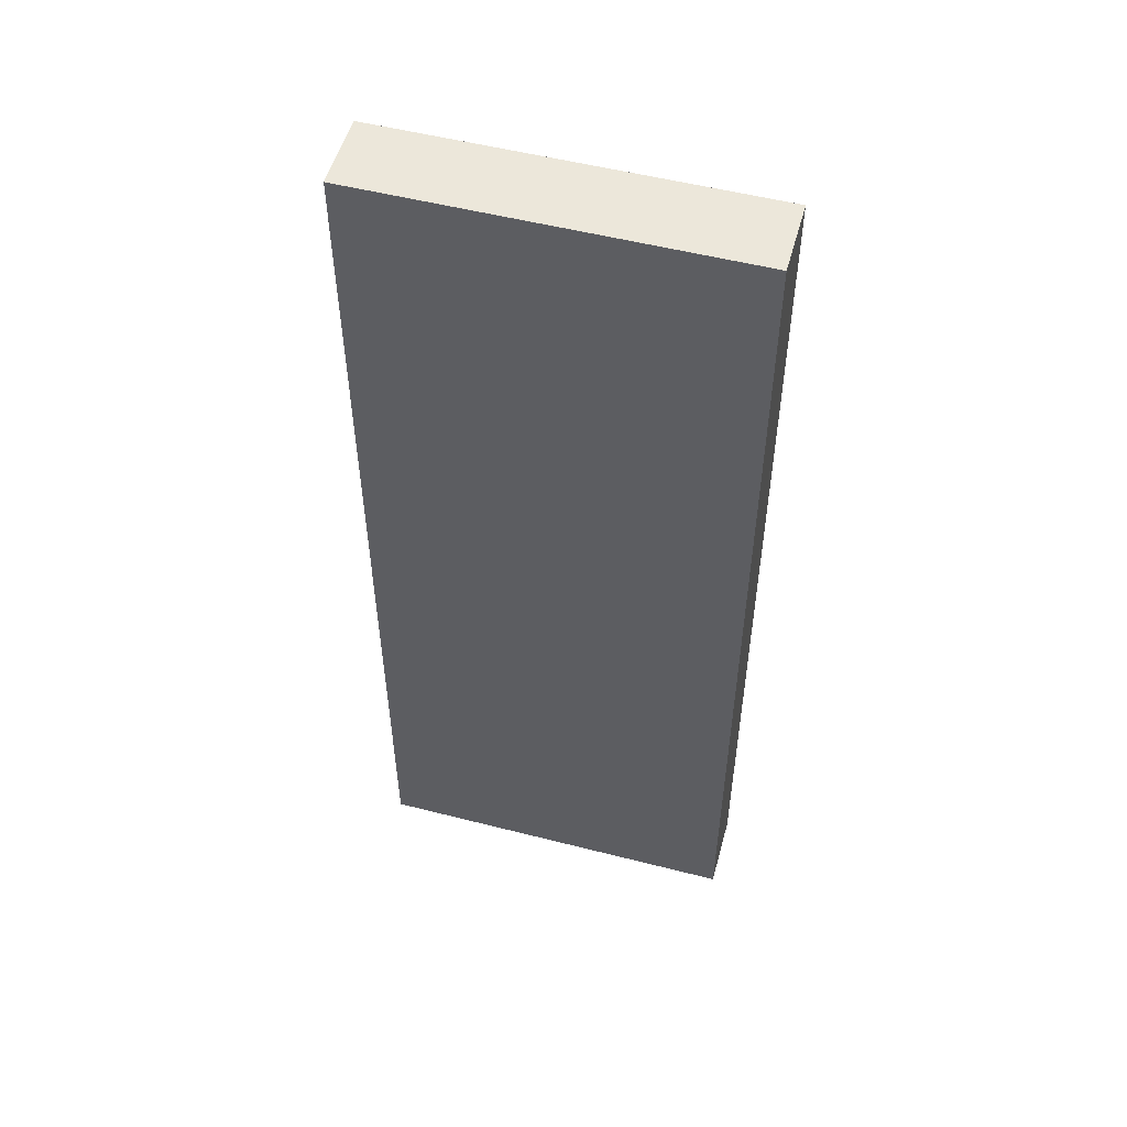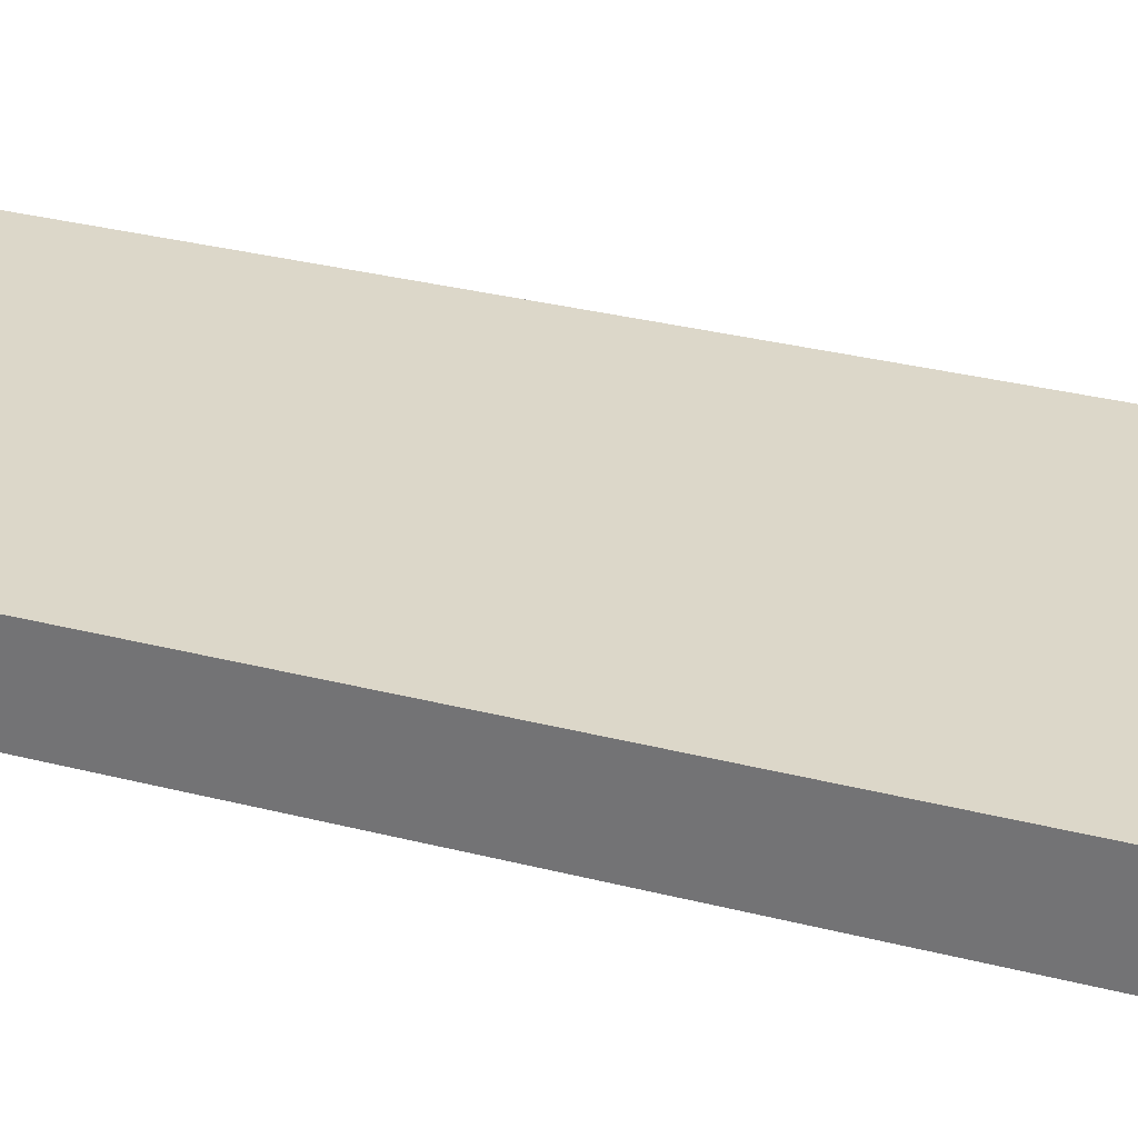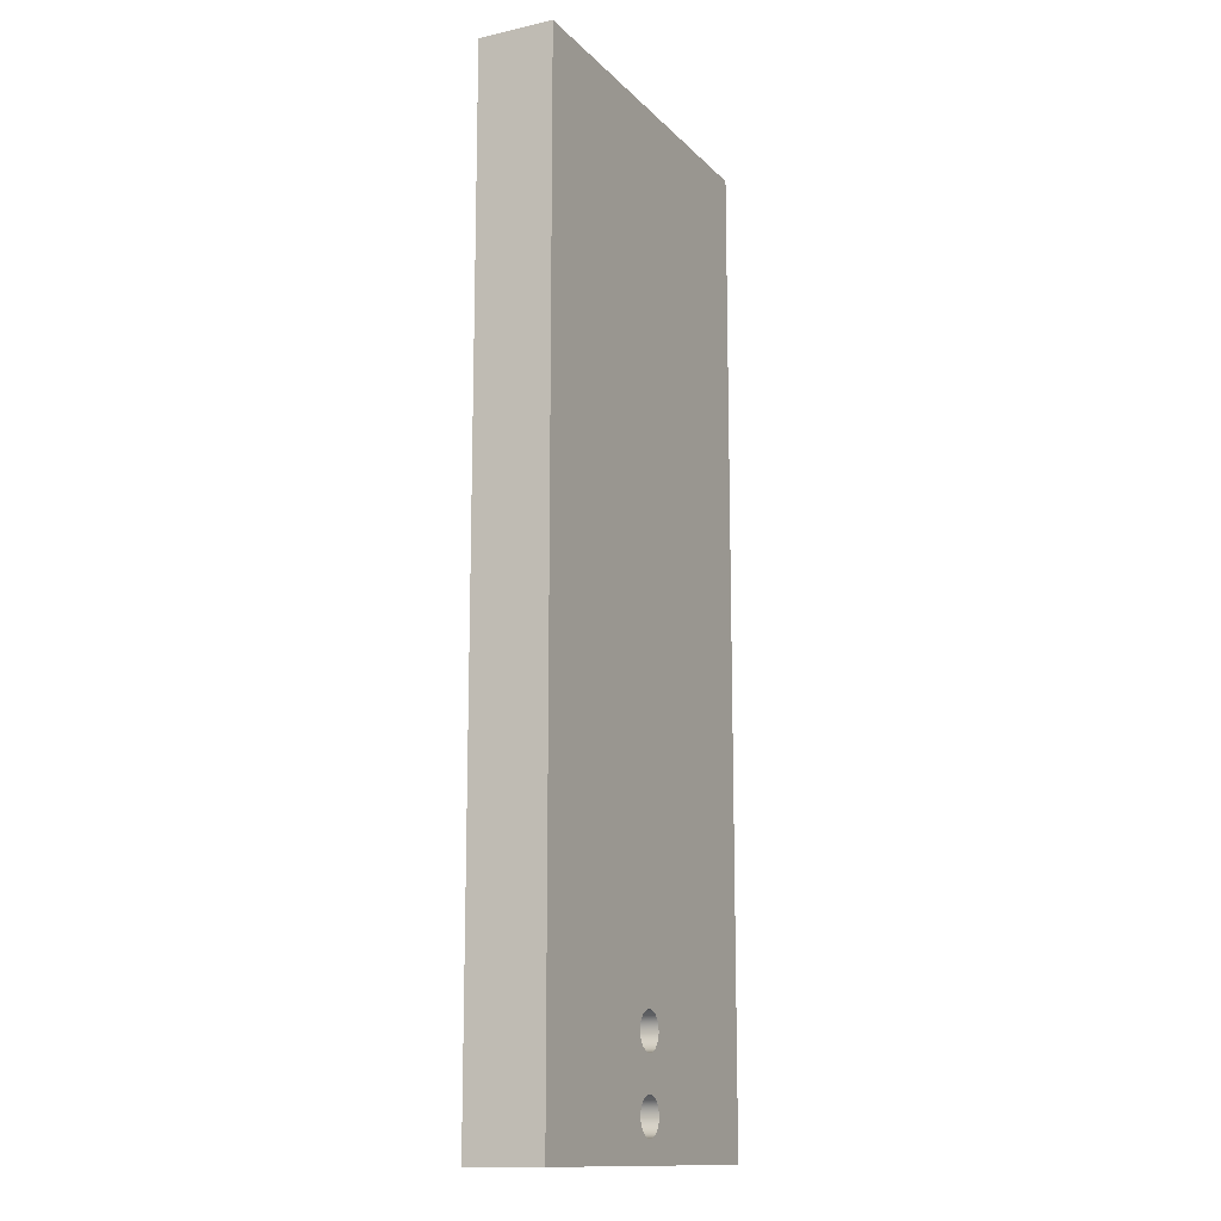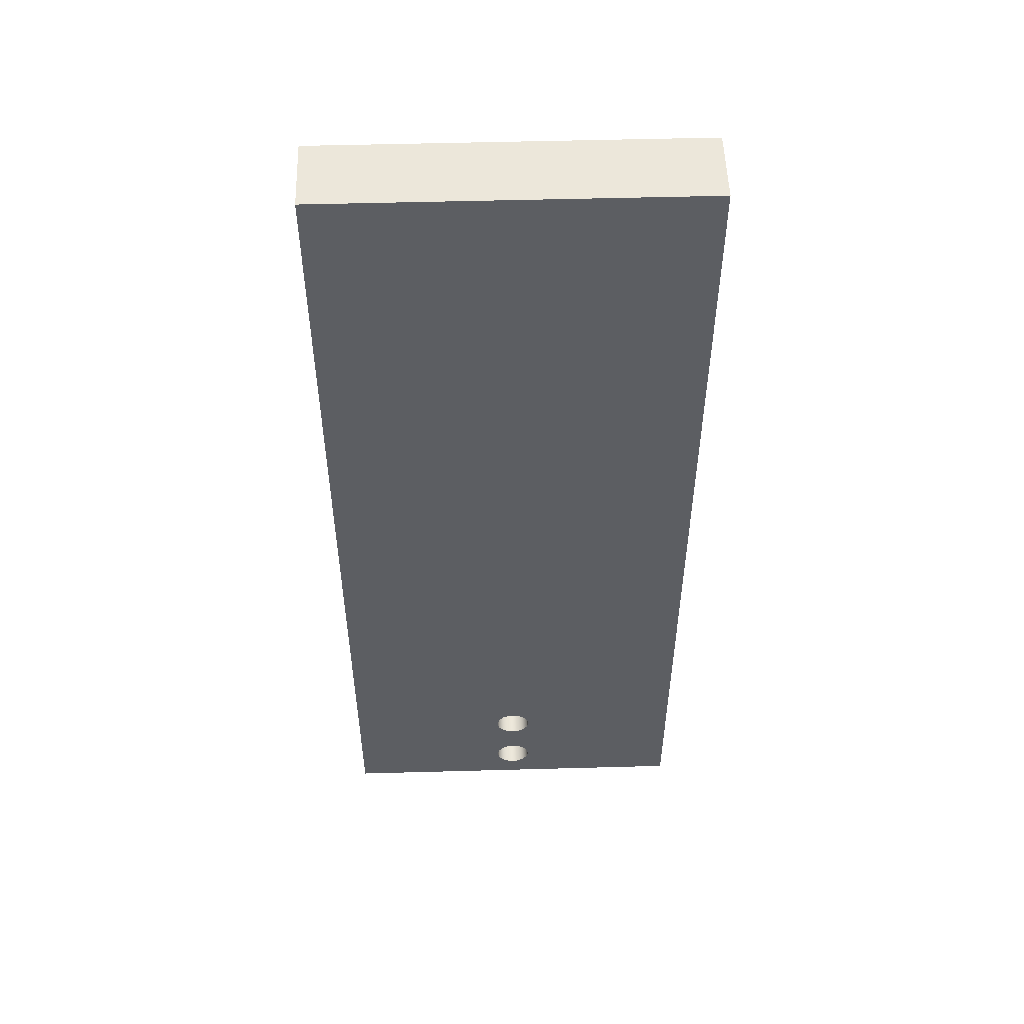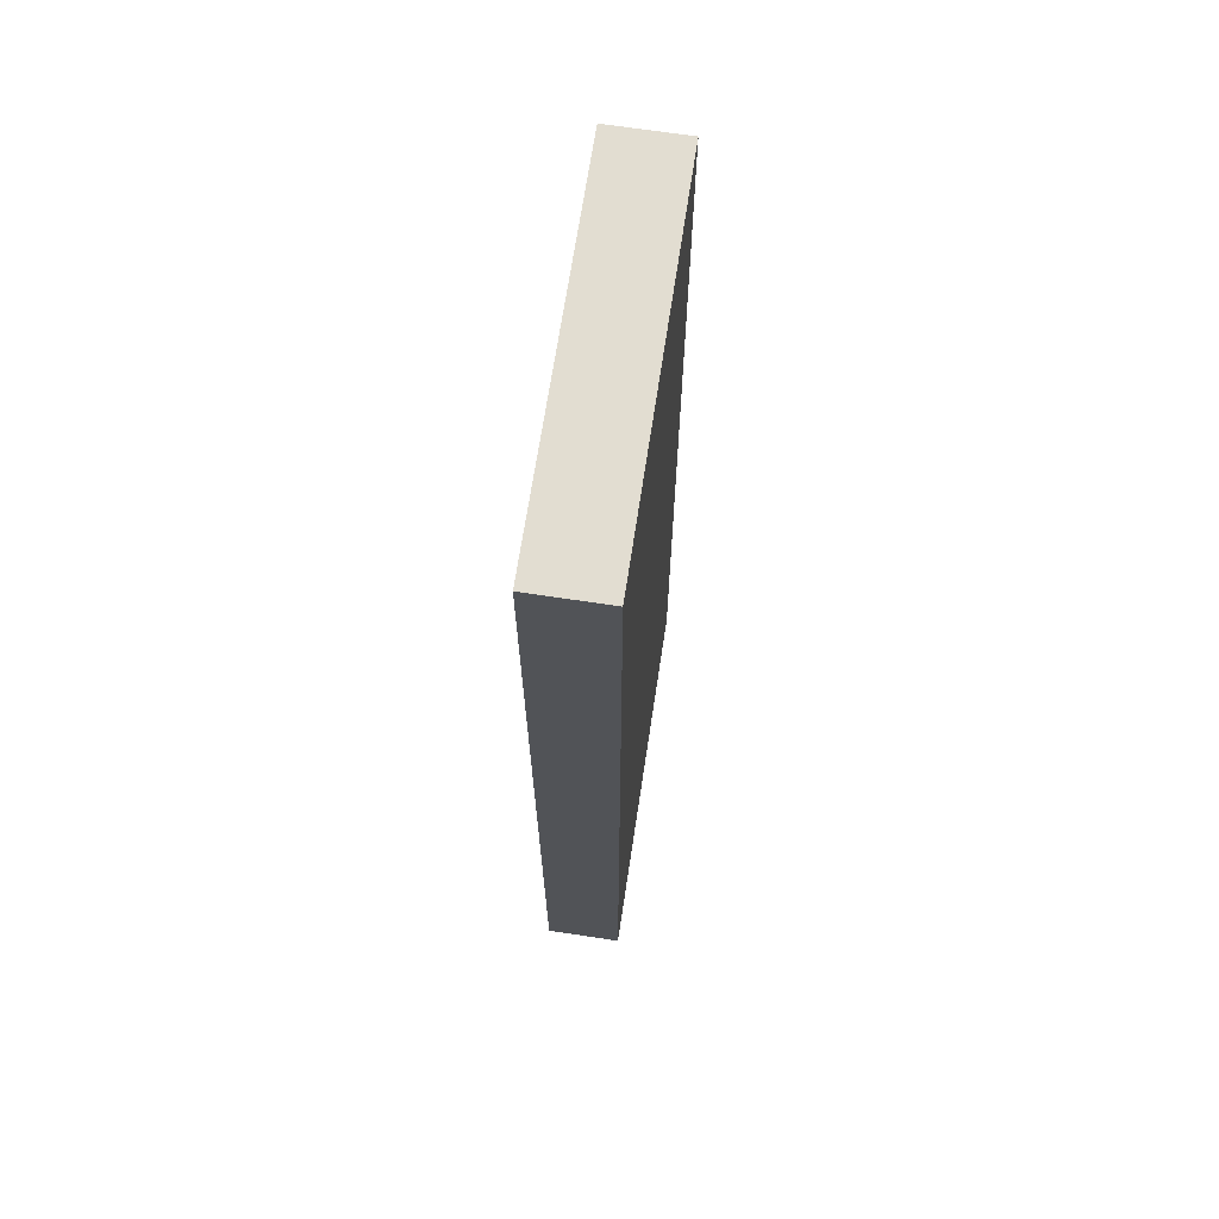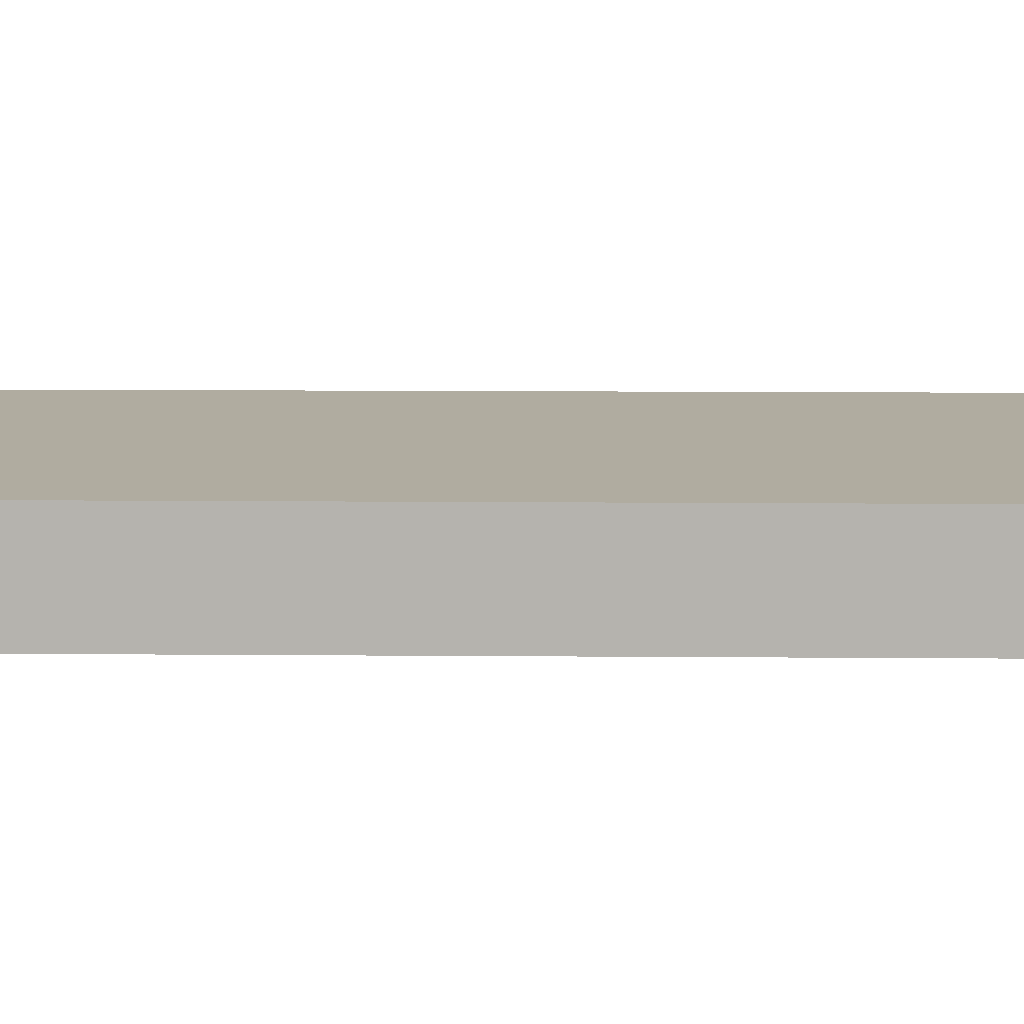
<metadata>
{"format":"obj","ext":"obj","renderer":"f3d","projection":"perspective","resolution":1024,"background":"white","views":[{"elev":53.1,"azim":15.3,"up":"+Z"},{"elev":30.3,"azim":110.7,"up":"+Y"},{"elev":-13.6,"azim":116.6,"up":"+Z"},{"elev":52.3,"azim":178.3,"up":"+Z"},{"elev":68.4,"azim":-81.4,"up":"+Z"},{"elev":9.9,"azim":91.3,"up":"+Y"}]}
</metadata>
<code>
v 2.75 0.5 -12.46
v 2.725 0.5 -12.35
v 2.656 0.5 -12.26
v 2.556 0.5 -12.21
v 2.444 0.5 -12.21
v 2.344 0.5 -12.26
v 2.275 0.5 -12.35
v 2.25 0.5 -12.46
v 2.275 0.5 -12.56
v 2.344 0.5 -12.65
v 2.444 0.5 -12.7
v 2.556 0.5 -12.7
v 2.656 0.5 -12.65
v 2.725 0.5 -12.56
v 2.75 1 -12.46
v 2.725 1 -12.56
v 2.656 1 -12.65
v 2.556 1 -12.7
v 2.444 1 -12.7
v 2.344 1 -12.65
v 2.275 1 -12.56
v 2.25 1 -12.46
v 2.275 1 -12.35
v 2.344 1 -12.26
v 2.444 1 -12.21
v 2.556 1 -12.21
v 2.656 1 -12.26
v 2.725 1 -12.35
v 2.75 0.5 -12.46
v 2.75 1 -12.46
v 2.75 0.5 -12.46
v 2.725 0.5 -12.56
v 2.656 0.5 -12.65
v 2.556 0.5 -12.7
v 2.444 0.5 -12.7
v 2.344 0.5 -12.65
v 2.275 0.5 -12.56
v 2.25 0.5 -12.46
v 2.275 0.5 -12.35
v 2.344 0.5 -12.26
v 2.444 0.5 -12.21
v 2.556 0.5 -12.21
v 2.656 0.5 -12.26
v 2.725 0.5 -12.35
v 2.75 0.5 -11.5
v 2.725 0.5 -11.39
v 2.656 0.5 -11.3
v 2.556 0.5 -11.26
v 2.444 0.5 -11.26
v 2.344 0.5 -11.3
v 2.275 0.5 -11.39
v 2.25 0.5 -11.5
v 2.275 0.5 -11.61
v 2.344 0.5 -11.7
v 2.444 0.5 -11.74
v 2.556 0.5 -11.74
v 2.656 0.5 -11.7
v 2.725 0.5 -11.61
v 2.75 1 -11.5
v 2.725 1 -11.61
v 2.656 1 -11.7
v 2.556 1 -11.74
v 2.444 1 -11.74
v 2.344 1 -11.7
v 2.275 1 -11.61
v 2.25 1 -11.5
v 2.275 1 -11.39
v 2.344 1 -11.3
v 2.444 1 -11.26
v 2.556 1 -11.26
v 2.656 1 -11.3
v 2.725 1 -11.39
v 2.75 0.5 -11.5
v 2.75 1 -11.5
v 2.75 0.5 -11.5
v 2.725 0.5 -11.61
v 2.656 0.5 -11.7
v 2.556 0.5 -11.74
v 2.444 0.5 -11.74
v 2.344 0.5 -11.7
v 2.275 0.5 -11.61
v 2.25 0.5 -11.5
v 2.275 0.5 -11.39
v 2.344 0.5 -11.3
v 2.444 0.5 -11.26
v 2.556 0.5 -11.26
v 2.656 0.5 -11.3
v 2.725 0.5 -11.39
v 0 0 0
v 5 0 0
v 5 1 0
v 0 1 0
v 0 0 -13
v 0 0 0
v 0 1 0
v 0 1 -13
v 5 0 -13
v 0 0 -13
v 0 1 -13
v 5 1 -13
v 5 0 0
v 5 0 -13
v 5 1 -13
v 5 1 0
v 2.75 1 -12.46
v 2.725 1 -12.35
v 2.656 1 -12.26
v 2.556 1 -12.21
v 2.444 1 -12.21
v 2.344 1 -12.26
v 2.275 1 -12.35
v 2.25 1 -12.46
v 2.275 1 -12.56
v 2.344 1 -12.65
v 2.444 1 -12.7
v 2.556 1 -12.7
v 2.656 1 -12.65
v 2.725 1 -12.56
v 2.75 1 -11.5
v 2.725 1 -11.39
v 2.656 1 -11.3
v 2.556 1 -11.26
v 2.444 1 -11.26
v 2.344 1 -11.3
v 2.275 1 -11.39
v 2.25 1 -11.5
v 2.275 1 -11.61
v 2.344 1 -11.7
v 2.444 1 -11.74
v 2.556 1 -11.74
v 2.656 1 -11.7
v 2.725 1 -11.61
v 5 1 0
v 5 1 -13
v 0 1 -13
v 0 1 0
v 5 0 -13
v 5 0 0
v 0 0 0
v 0 0 -13
g aa43ef9c-e2ef-11ea-8ad0-54bf646e7e1f
f 2 28 1
f 1 28 30
f 29 15 14
f 14 15 16
f 14 16 13
f 13 16 17
f 13 17 12
f 12 17 18
f 12 18 11
f 11 18 19
f 11 19 10
f 10 19 20
f 10 20 9
f 9 20 21
f 9 21 8
f 8 21 22
f 8 22 7
f 7 22 23
f 7 23 6
f 6 23 24
f 6 24 5
f 5 24 25
f 5 25 4
f 4 25 26
f 4 26 3
f 3 26 27
f 3 27 2
f 2 27 28
g aa459d66-e2ef-11ea-9bb7-54bf646e7e1f
f 32 37 31
f 31 37 38
f 31 38 44
f 44 38 39
f 44 39 43
f 43 39 40
f 43 40 42
f 42 40 41
f 37 32 36
f 36 32 33
f 36 33 35
f 35 33 34
g aa46fc90-e2ef-11ea-9dd0-54bf646e7e1f
f 46 72 45
f 45 72 74
f 73 59 58
f 58 59 60
f 58 60 57
f 57 60 61
f 57 61 56
f 56 61 62
f 56 62 55
f 55 62 63
f 55 63 54
f 54 63 64
f 54 64 53
f 53 64 65
f 53 65 52
f 52 65 66
f 52 66 51
f 51 66 67
f 51 67 50
f 50 67 68
f 50 68 49
f 49 68 69
f 49 69 48
f 48 69 70
f 48 70 47
f 47 70 71
f 47 71 46
f 46 71 72
g aa48aa80-e2ef-11ea-92ad-54bf646e7e1f
f 76 81 75
f 75 81 82
f 75 82 88
f 88 82 83
f 88 83 87
f 87 83 84
f 87 84 86
f 86 84 85
f 81 76 80
f 80 76 77
f 80 77 79
f 79 77 78
g a9d7c082-e2ef-11ea-b5c6-54bf646e7e1f
f 89 90 92
f 92 90 91
g a9d8f91a-e2ef-11ea-bdca-54bf646e7e1f
f 93 94 96
f 96 94 95
g a9da31a4-e2ef-11ea-887d-54bf646e7e1f
f 97 98 100
f 100 98 99
g a9db90f6-e2ef-11ea-8861-54bf646e7e1f
f 101 102 104
f 104 102 103
g a9dcc97e-e2ef-11ea-8518-54bf646e7e1f
f 106 132 105
f 105 132 119
f 105 119 134
f 134 119 120
f 134 120 133
f 133 120 121
f 133 121 122
f 132 106 131
f 131 106 107
f 131 107 130
f 130 107 108
f 130 108 129
f 129 108 109
f 129 109 128
f 128 109 110
f 128 110 127
f 127 110 111
f 127 111 126
f 126 111 112
f 126 112 135
f 135 112 113
f 135 113 114
f 114 115 135
f 135 115 116
f 135 116 134
f 134 116 117
f 134 117 118
f 118 105 134
f 133 122 136
f 136 122 123
f 136 123 124
f 124 125 136
f 136 125 135
f 135 125 126
g a9de01fa-e2ef-11ea-8b55-54bf646e7e1f
f 138 139 137
f 137 139 140

</code>
